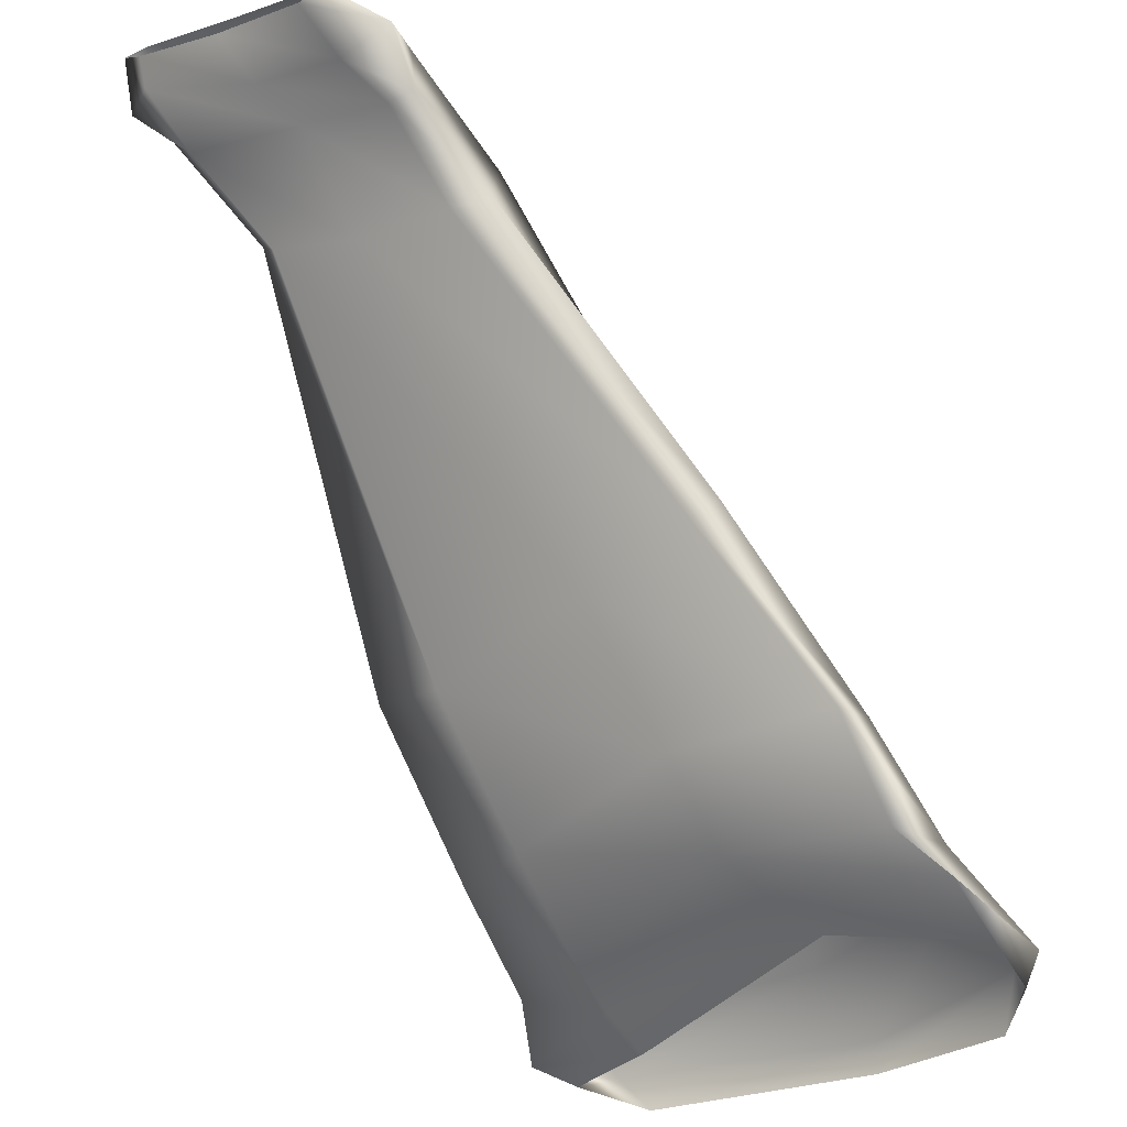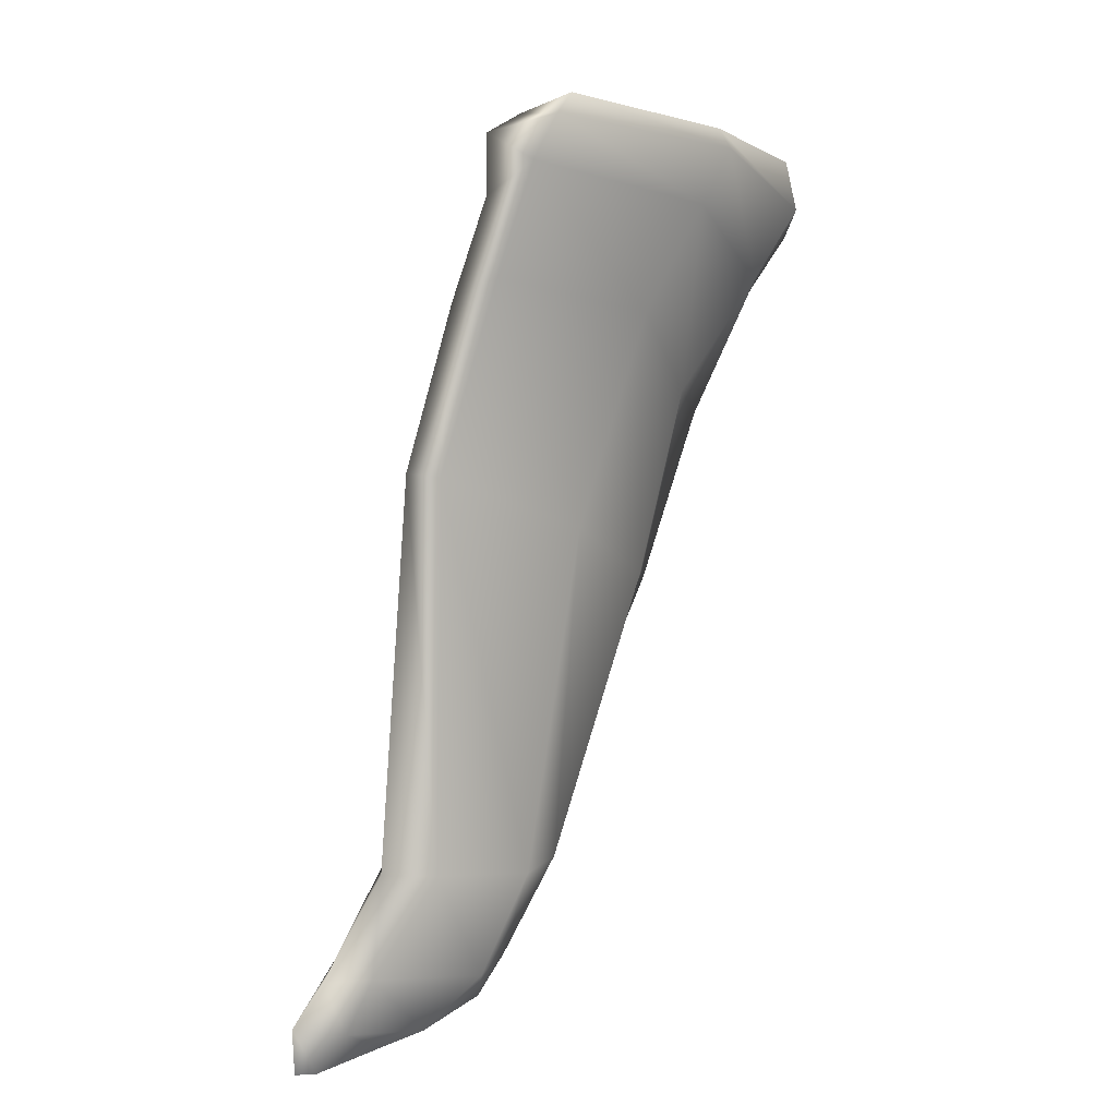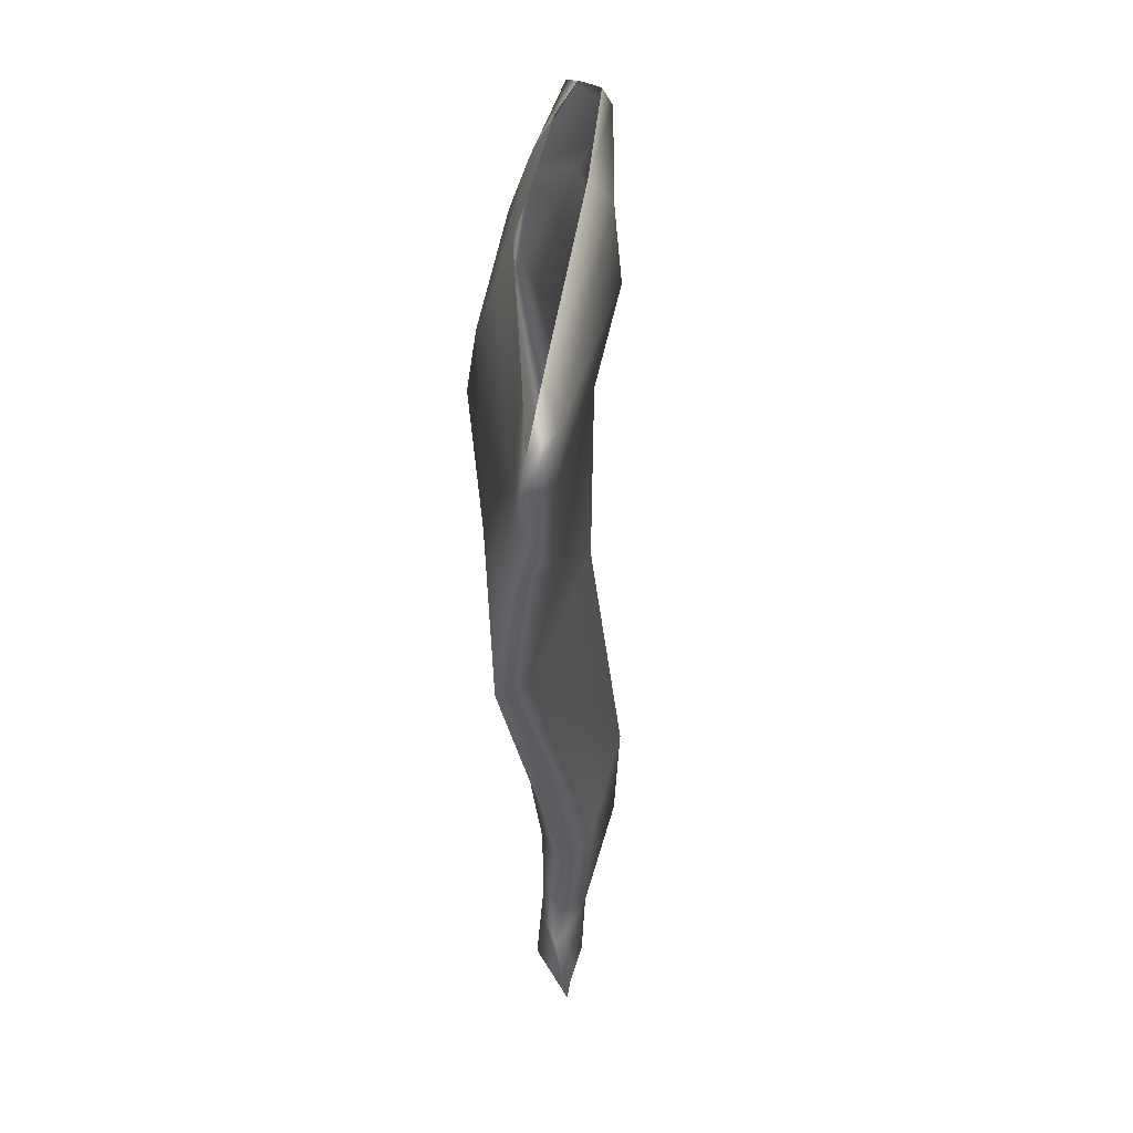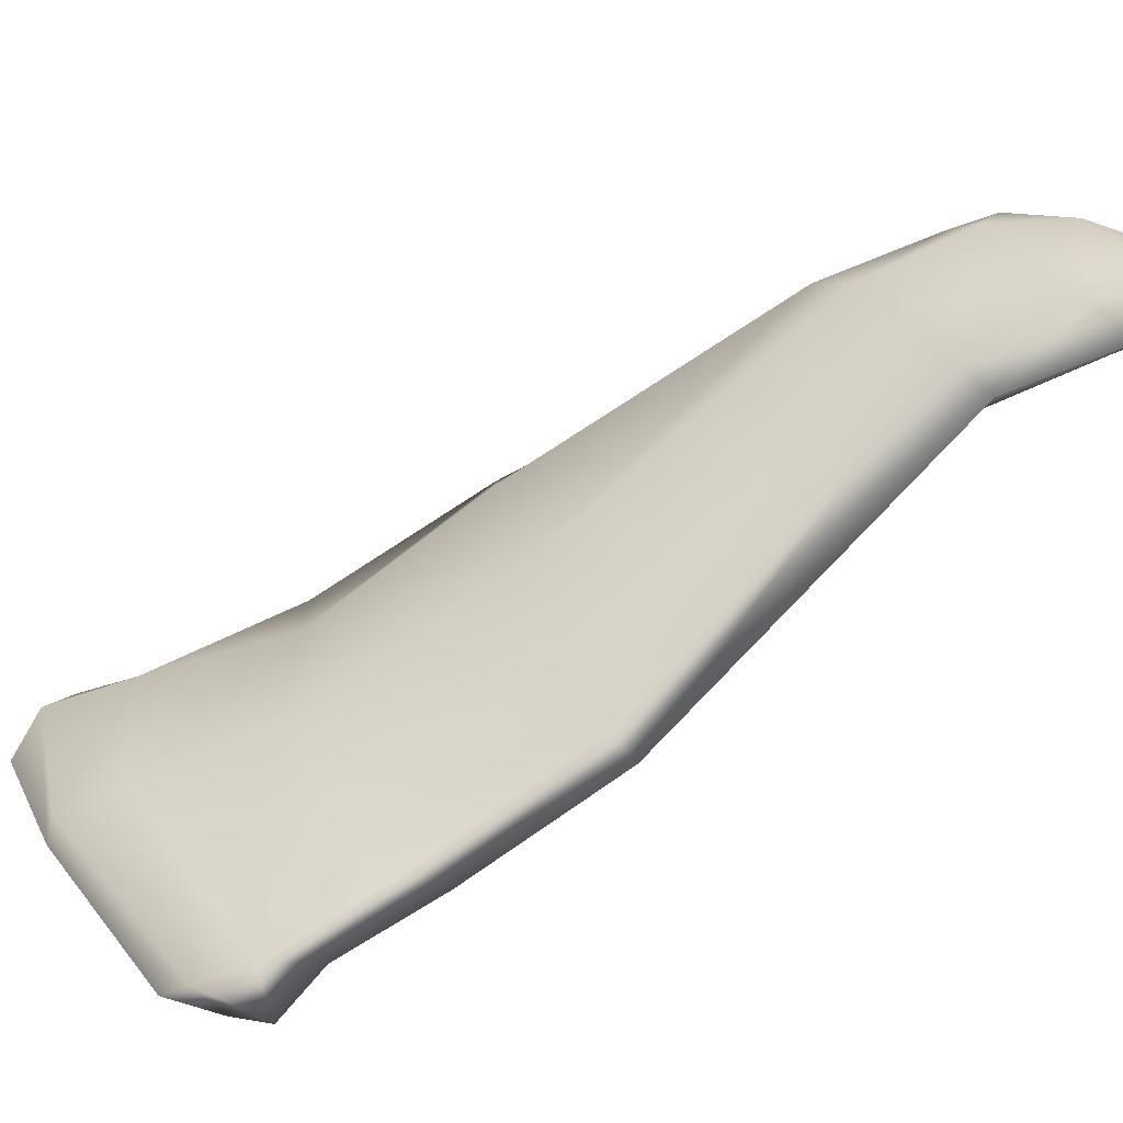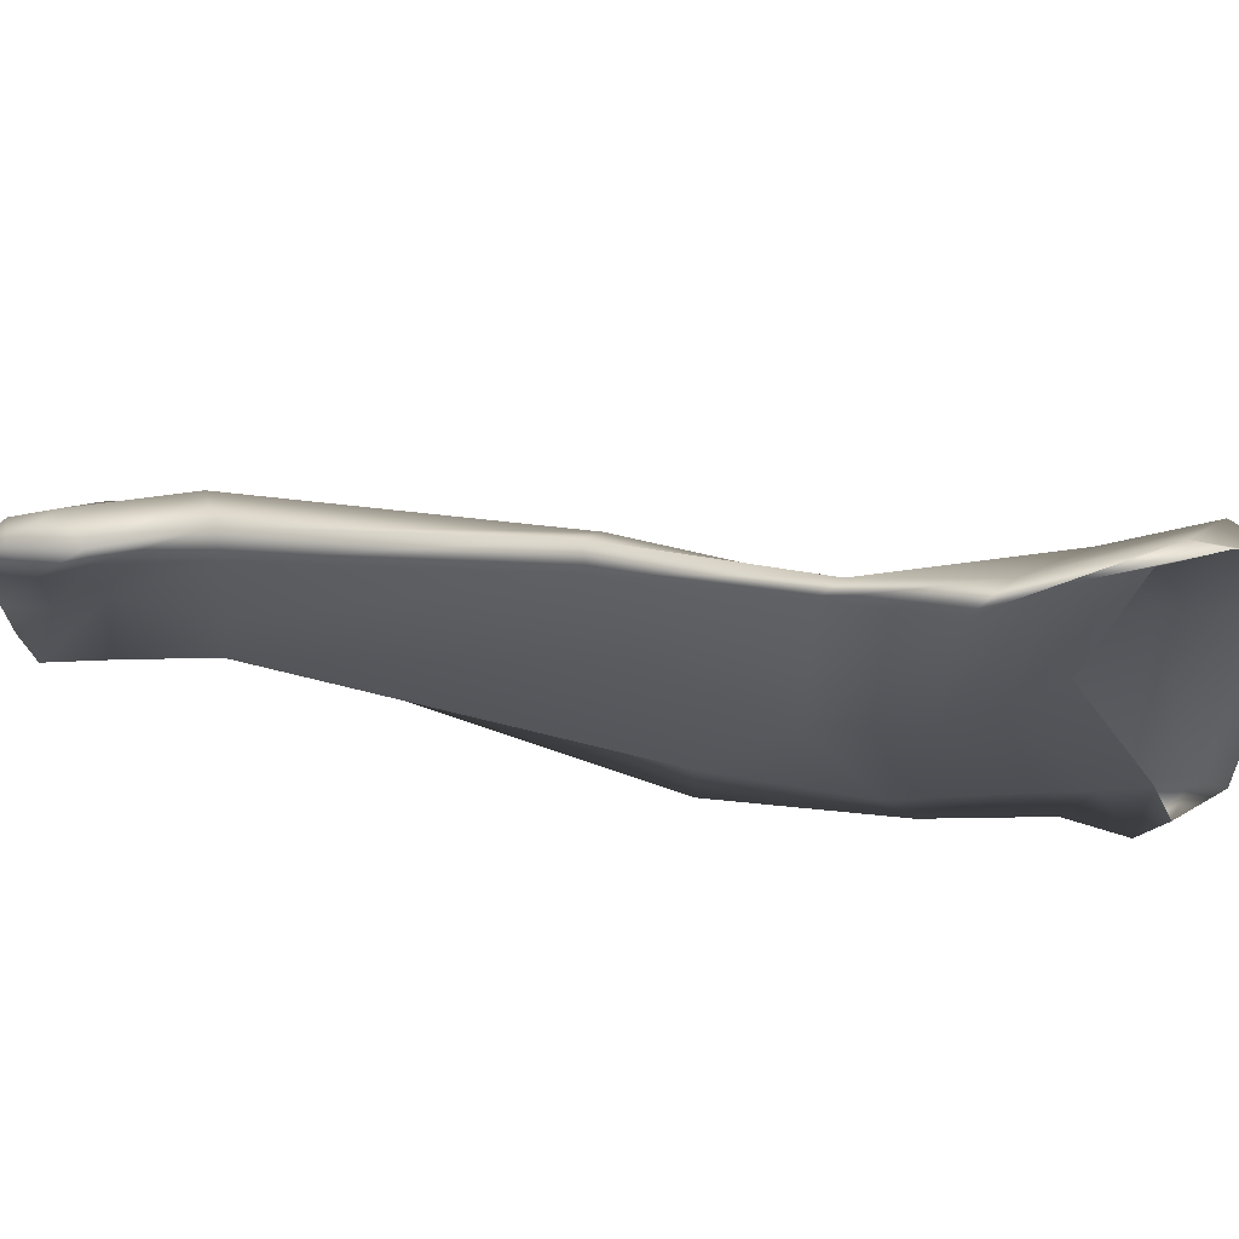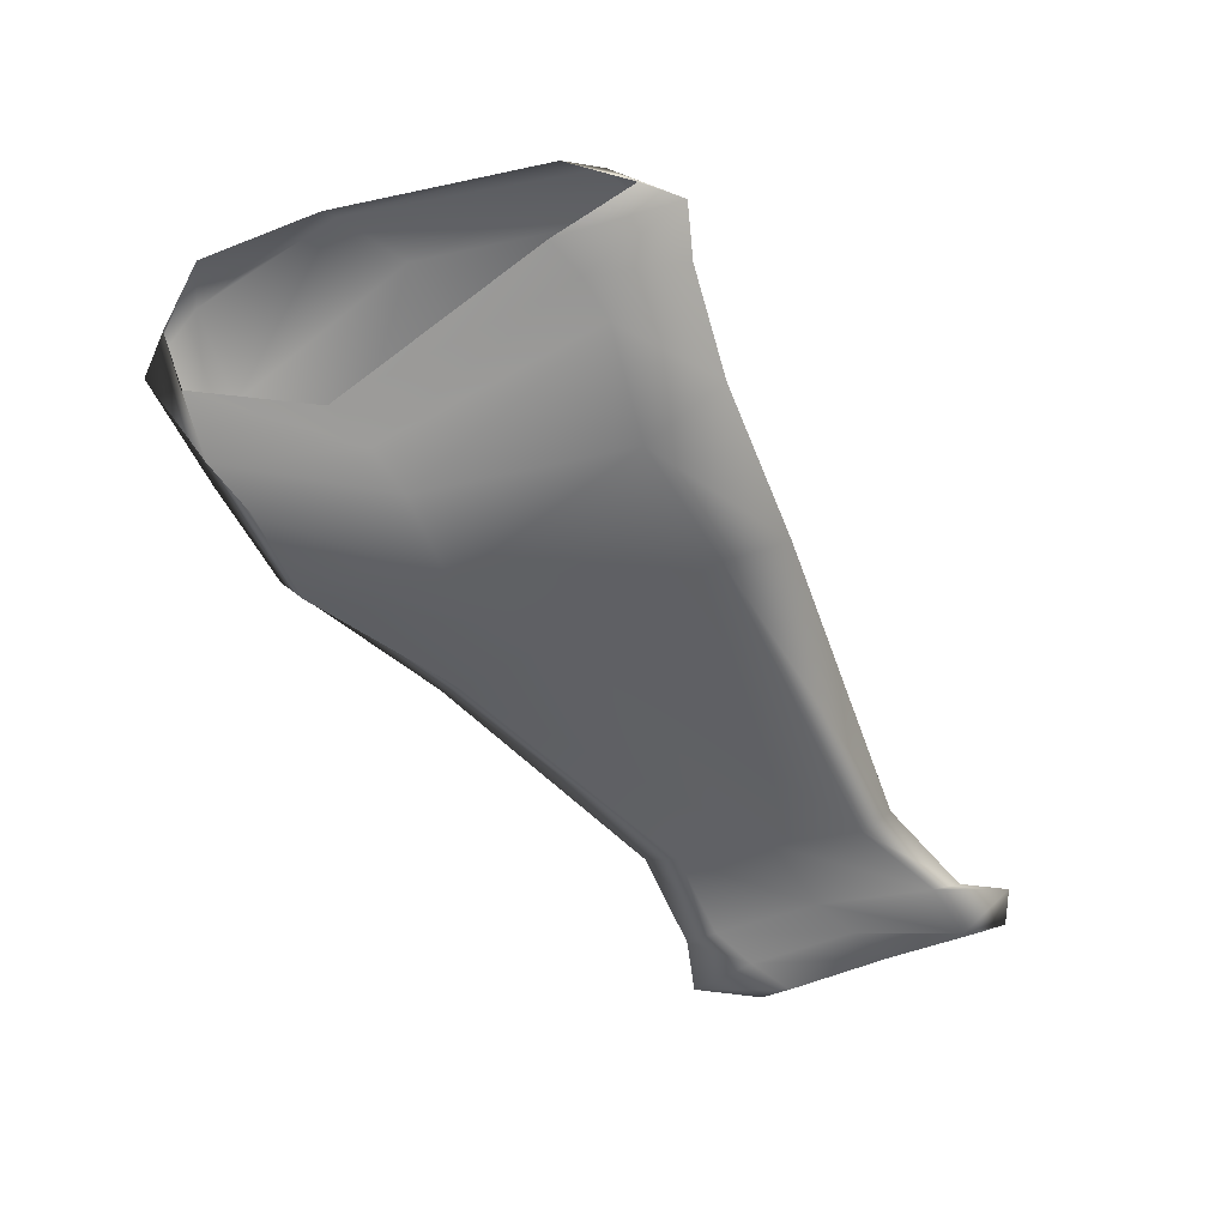
<metadata>
{"format":"obj","ext":"obj","renderer":"f3d","projection":"perspective","resolution":1024,"background":"white","views":[{"elev":-73.8,"azim":5.8,"up":"+Z"},{"elev":19.3,"azim":-16.1,"up":"+Y"},{"elev":76.5,"azim":-54.5,"up":"+Y"},{"elev":62.4,"azim":-142.0,"up":"+Z"},{"elev":-54.7,"azim":71.6,"up":"+Z"},{"elev":34.2,"azim":-149.0,"up":"+Y"}]}
</metadata>
<code>
g default
v 0.3352 1.046 0.9559
v 0.5368 1.384 0.7933
v 0.2989 1.055 0.9894
v 0.4643 1.453 0.8523
v 0.2914 1.056 0.9987
v 0.4357 1.476 0.875
v 0.3025 1.052 0.9936
v 0.4647 1.484 0.8626
v 0.34 1.042 0.9622
v 0.5548 1.456 0.8213
v 0.3754 1.031 0.9271
v 0.6019 1.433 0.7957
v 0.3842 1.029 0.9148
v 0.6089 1.406 0.778
v 0.3723 1.035 0.9217
v 0.5979 1.383 0.7731
v 0.3968 1.303 0.8832
v 0.4582 1.26 0.8511
v 0.372 1.313 0.9001
v 0.3864 1.312 0.9099
v 0.4608 1.275 0.8918
v 0.5048 1.233 0.8538
v 0.5139 1.223 0.8318
v 0.5017 1.228 0.8312
v 0.3483 1.132 0.9421
v 0.4848 1.309 0.8019
v 0.3423 1.134 0.9611
v 0.3696 1.129 0.9602
v 0.4194 1.115 0.9427
v 0.4431 1.105 0.9074
v 0.4395 1.111 0.8924
v 0.423 1.115 0.8958
v 0.4227 1.366 0.859
v 0.3837 1.127 0.9162
v 0.3989 1.391 0.8862
v 0.4174 1.405 0.9006
v 0.5037 1.374 0.8621
v 0.5451 1.314 0.7995
v 0.559 1.295 0.7803
v 0.548 1.29 0.7809
v 0.3177 1.093 0.9639
v 0.5016 1.35 0.7969
v 0.3097 1.09 0.9776
v 0.3334 1.089 0.9788
v 0.3912 1.072 0.9595
v 0.4143 1.056 0.9134
v 0.4153 1.069 0.8922
v 0.4038 1.073 0.9007
v 0.4413 1.418 0.8622
v 0.3661 1.083 0.9355
v 0.4162 1.441 0.8868
v 0.4388 1.457 0.8879
v 0.5355 1.424 0.8534
v 0.5868 1.37 0.7939
v 0.5826 1.343 0.7697
v 0.5633 1.334 0.7705
v 0.3022 1.067 0.9706
v 0.518 1.368 0.7961
v 0.2912 1.08 0.9979
v 0.318 1.068 0.9896
v 0.3606 1.049 0.9638
v 0.3977 1.04 0.9244
v 0.4094 1.042 0.89
v 0.3871 1.056 0.9075
v 0.4519 1.437 0.8579
v 0.35 1.066 0.9434
v 0.4176 1.47 0.8836
v 0.4531 1.477 0.8791
v 0.5566 1.448 0.8338
v 0.6074 1.408 0.7985
v 0.6133 1.387 0.7682
v 0.5839 1.354 0.7682
g Zygomaticus_Minor_Muscle_Left1_Mesh group1
f 66 1 3 57
f 57 3 5 59
f 59 5 7 60
f 60 7 9 61
f 61 9 11 62
f 62 11 13 63
f 63 13 15 64
f 64 15 1 66
f 65 4 2 58
f 67 6 4 65
f 68 8 6 67
f 69 10 8 68
f 70 12 10 69
f 71 14 12 70
f 72 16 14 71
f 58 2 16 72
f 25 17 18 34
f 27 19 17 25
f 28 20 19 27
f 29 21 20 28
f 30 22 21 29
f 31 23 22 30
f 32 24 23 31
f 34 18 24 32
f 26 18 17 33
f 33 17 19 35
f 35 19 20 36
f 36 20 21 37
f 37 21 22 38
f 38 22 23 39
f 39 23 24 40
f 40 24 18 26
f 41 25 34 50
f 43 27 25 41
f 44 28 27 43
f 45 29 28 44
f 46 30 29 45
f 47 31 30 46
f 48 32 31 47
f 50 34 32 48
f 42 26 33 49
f 49 33 35 51
f 51 35 36 52
f 52 36 37 53
f 53 37 38 54
f 54 38 39 55
f 55 39 40 56
f 56 40 26 42
f 57 41 50 66
f 59 43 41 57
f 60 44 43 59
f 61 45 44 60
f 62 46 45 61
f 63 47 46 62
f 64 48 47 63
f 66 50 48 64
f 58 42 49 65
f 65 49 51 67
f 67 51 52 68
f 68 52 53 69
f 69 53 54 70
f 70 54 55 71
f 71 55 56 72
f 72 56 42 58

</code>
